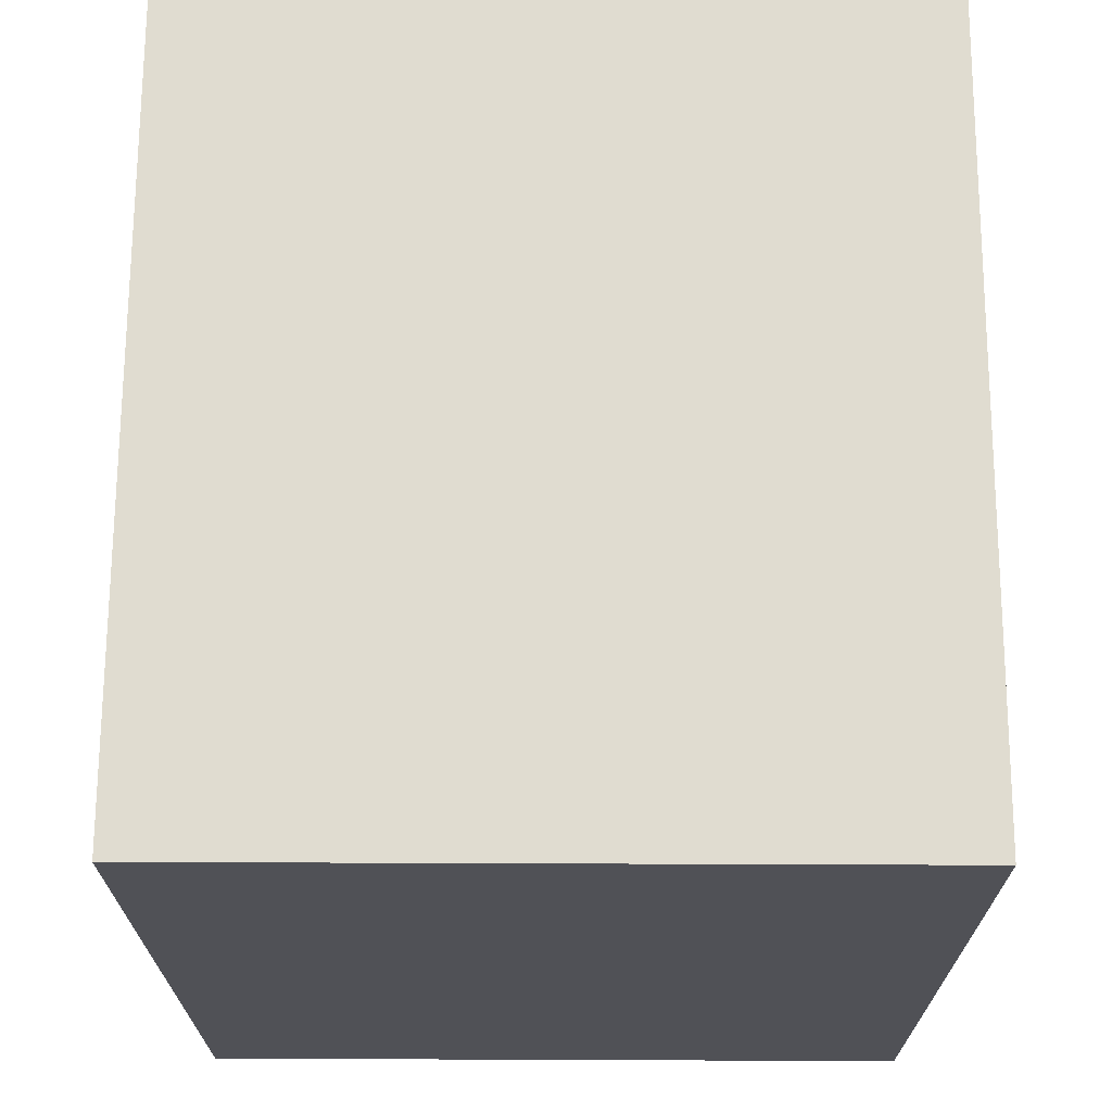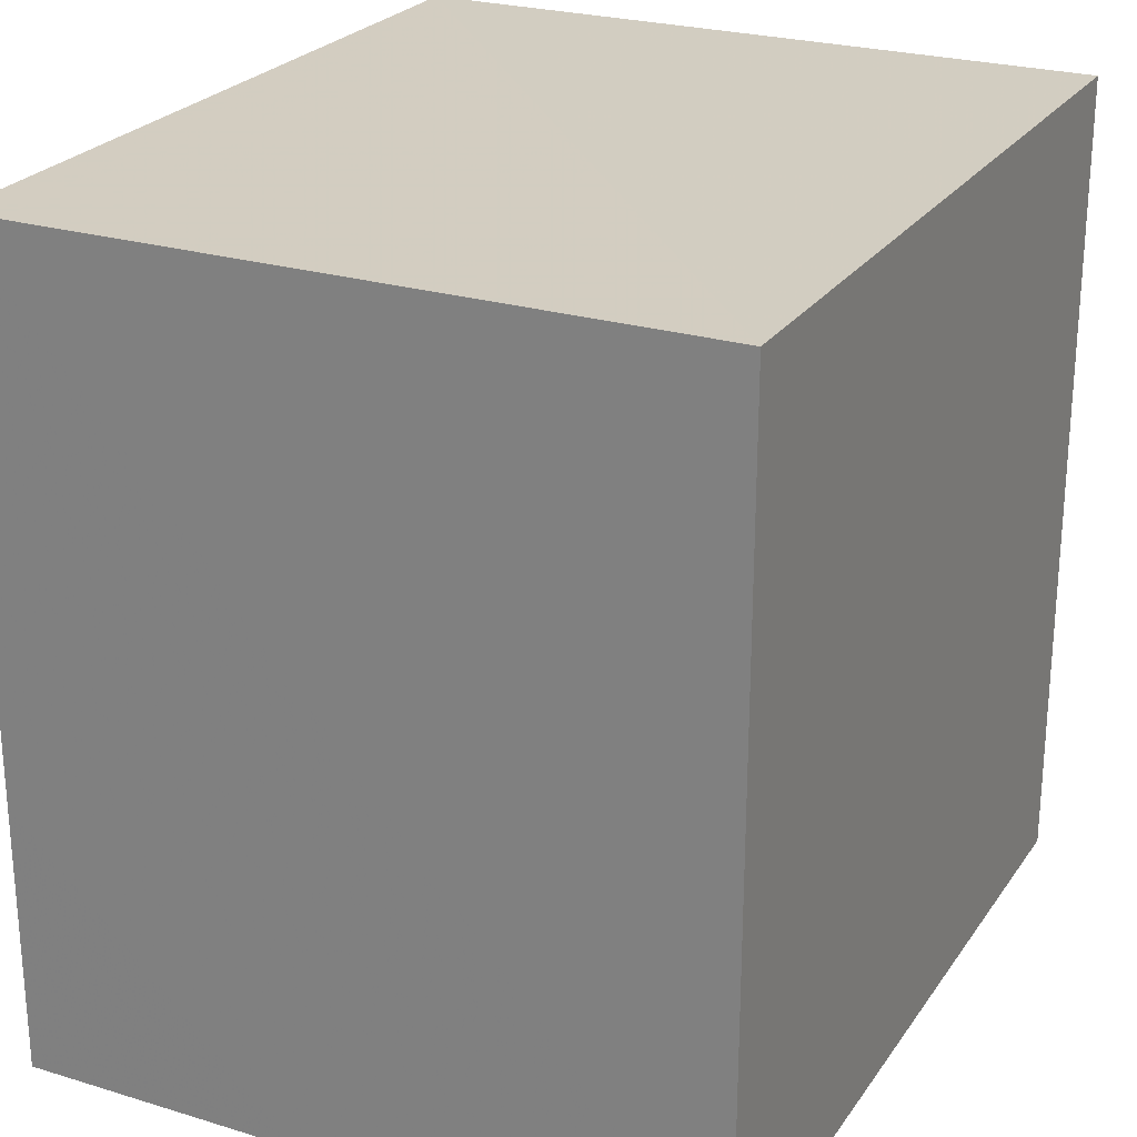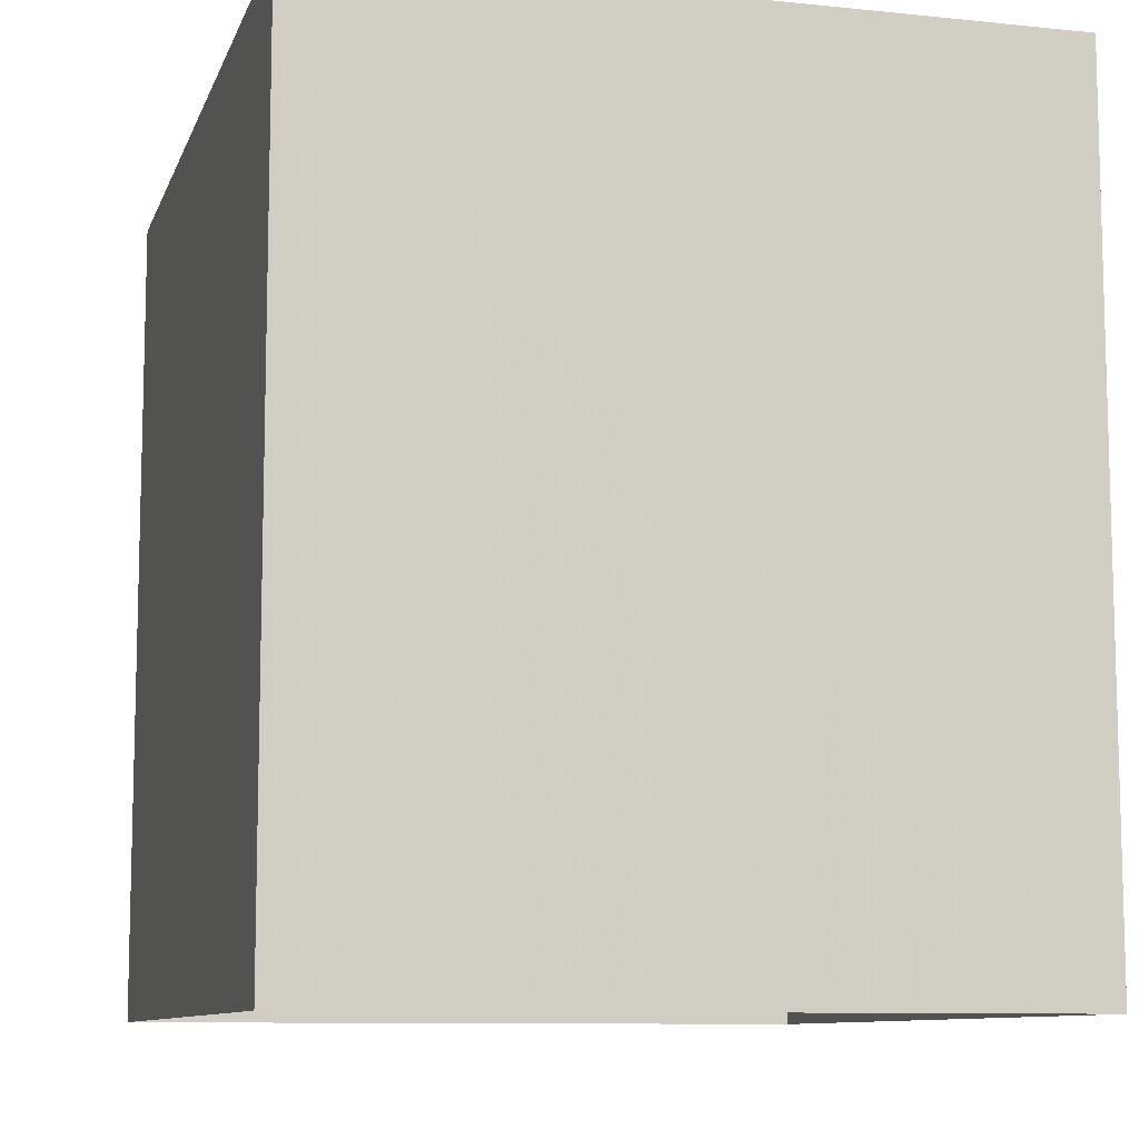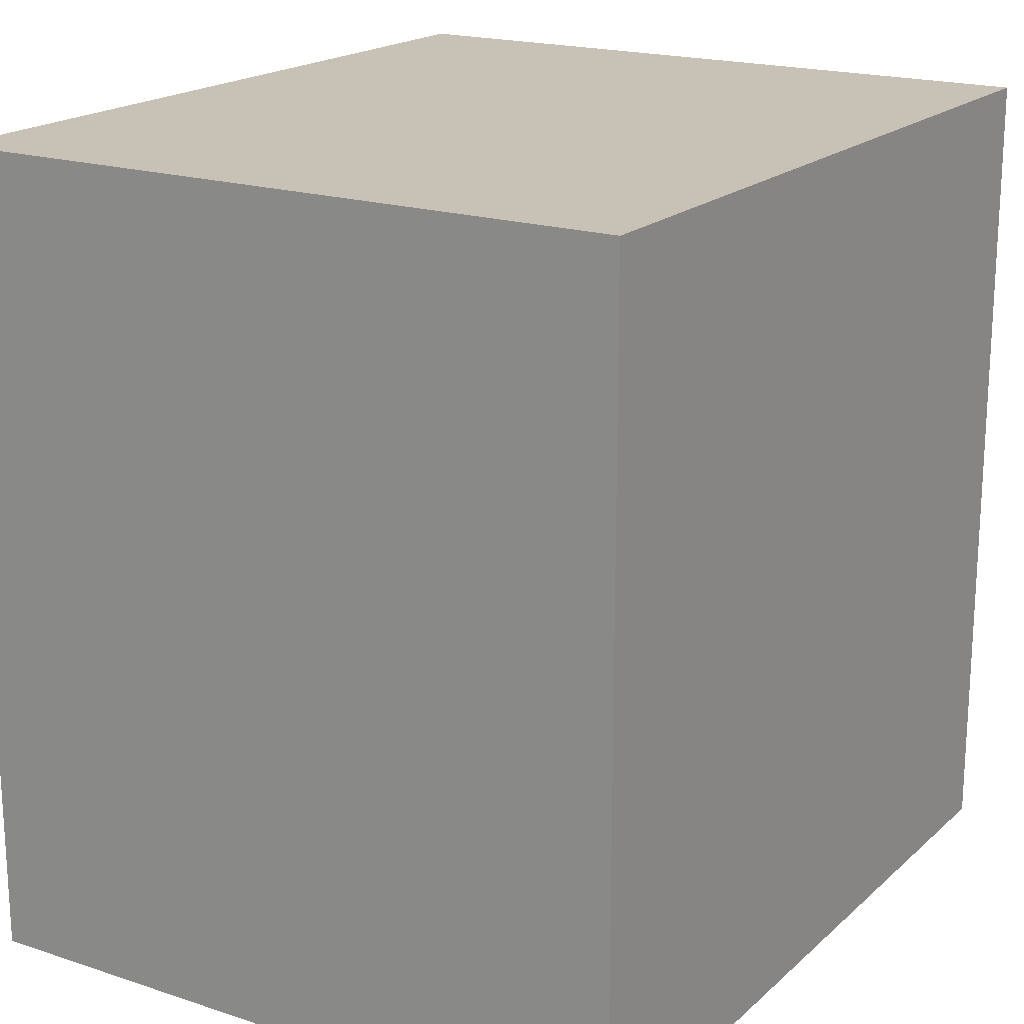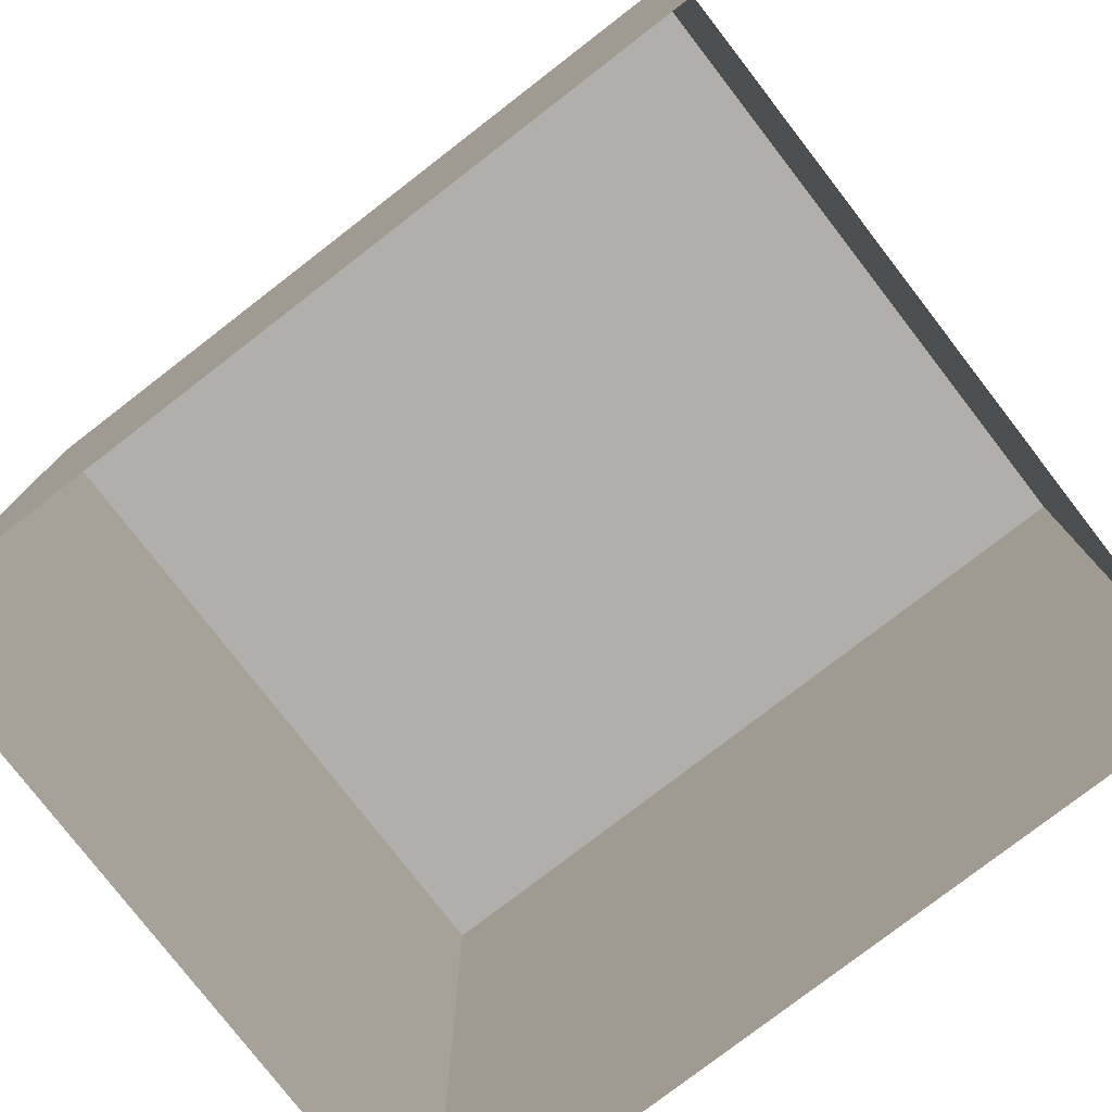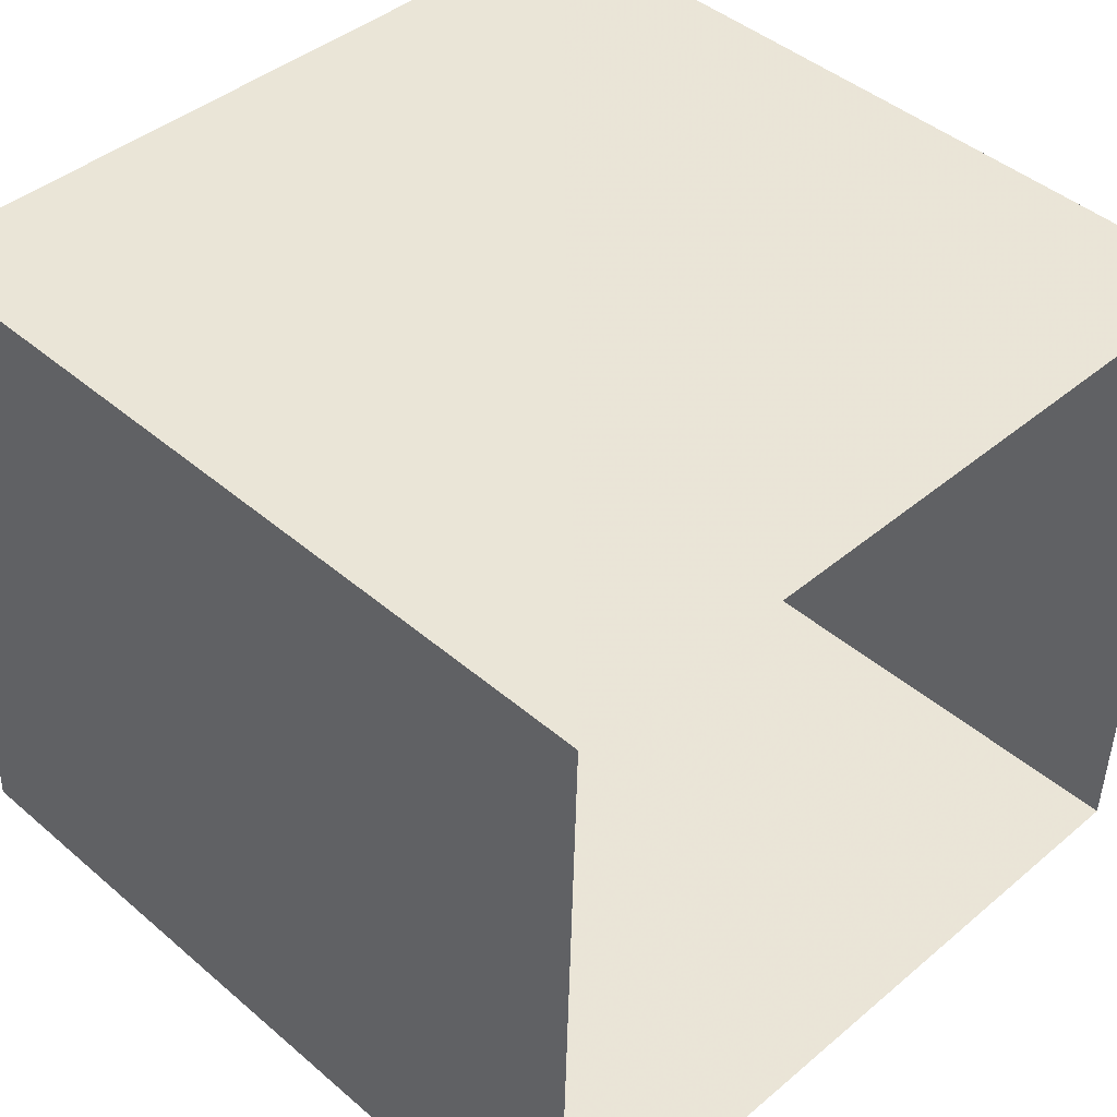
<metadata>
{"format":"obj","ext":"obj","renderer":"f3d","projection":"perspective","resolution":1024,"background":"white","views":[{"elev":69.5,"azim":-88.0,"up":"+Z"},{"elev":24.8,"azim":118.1,"up":"+Z"},{"elev":-9.6,"azim":76.5,"up":"+Z"},{"elev":19.0,"azim":-56.2,"up":"+Z"},{"elev":-78.2,"azim":39.4,"up":"+Z"},{"elev":44.5,"azim":134.8,"up":"+Y"}]}
</metadata>
<code>
v -1.17e+04 -3.742e+04 24.16
v -1.17e+04 -3.742e+04 24.16
v -1.169e+04 -3.742e+04 24.16
v -1.169e+04 -3.742e+04 24.16
v -1.17e+04 -3.742e+04 26.77
v -1.169e+04 -3.742e+04 26.77
v -1.169e+04 -3.742e+04 26.77
v -1.17e+04 -3.742e+04 26.77
f 1 2 3
f 4 1 3
f 5 6 7
f 8 5 7
f 6 4 3
f 7 6 3
f 5 1 4
f 6 5 4
f 5 2 1
f 5 8 2
f 8 3 2
f 8 7 3

</code>
